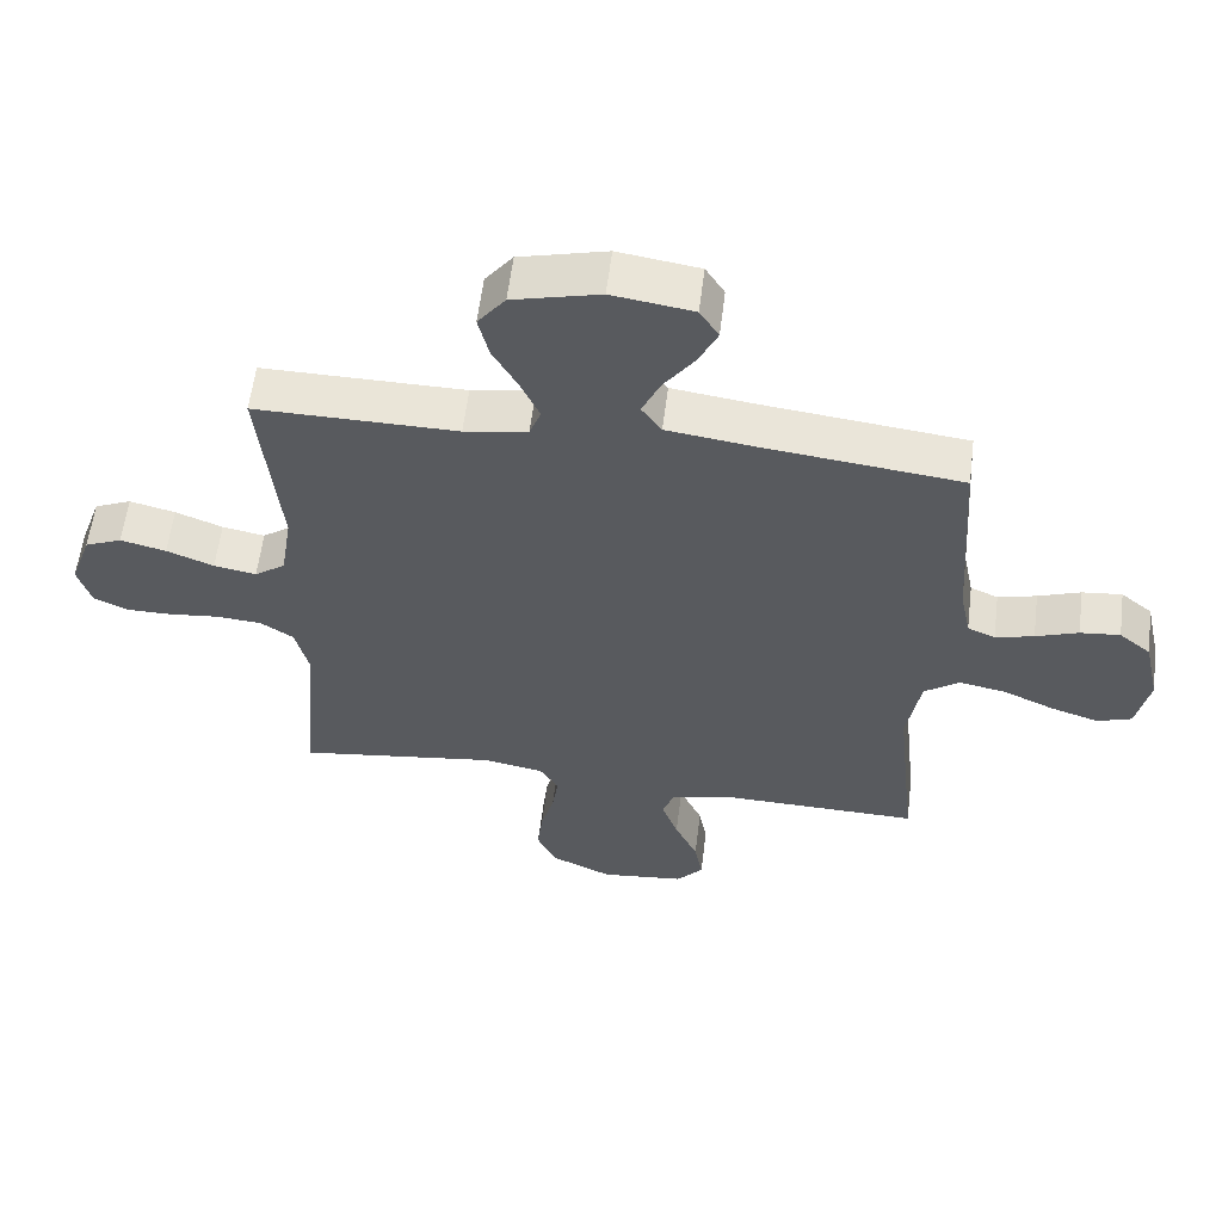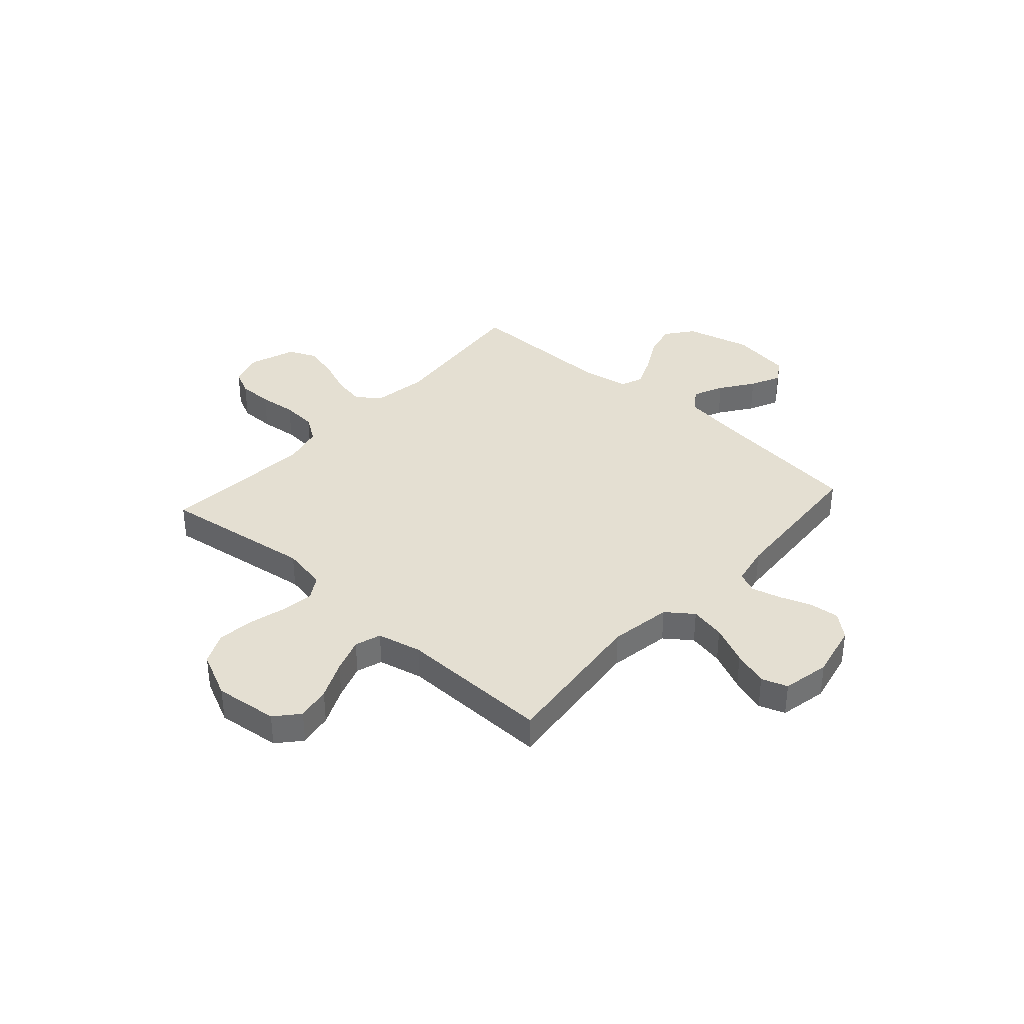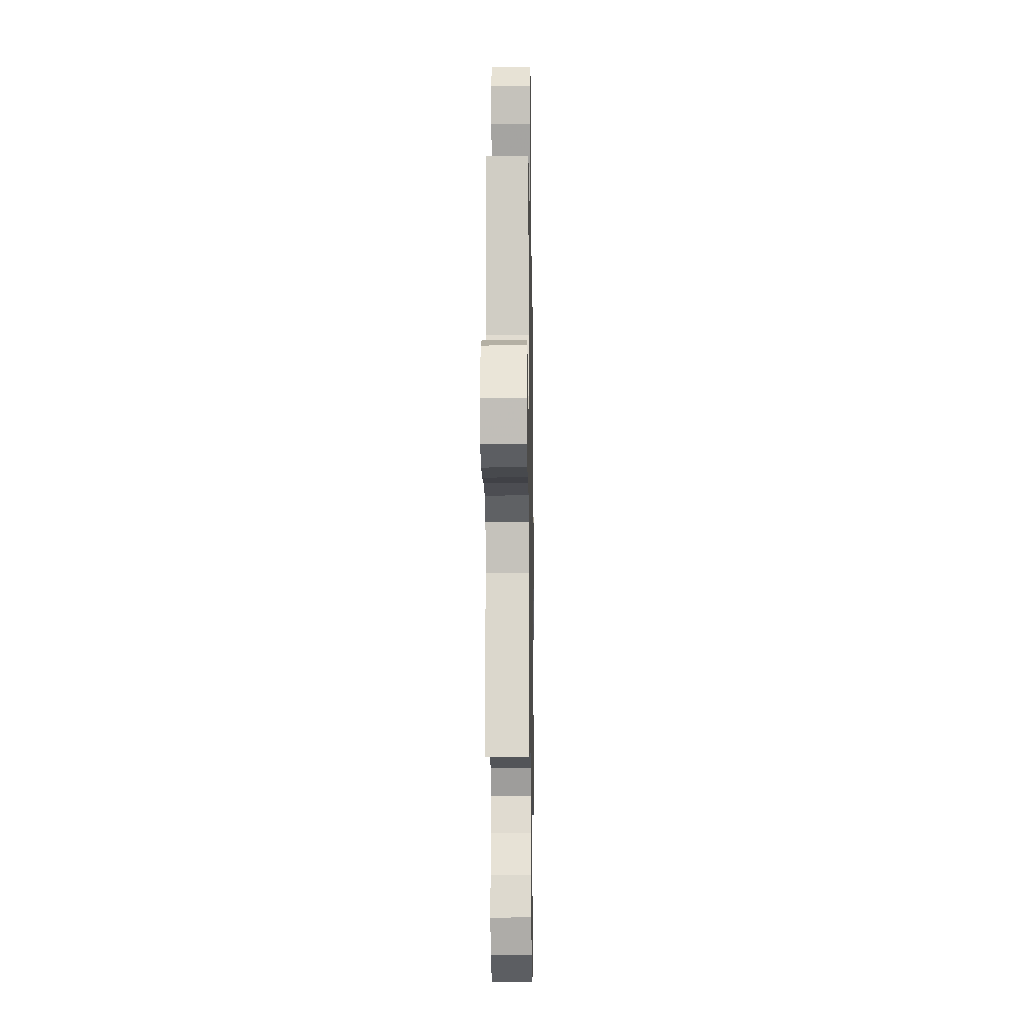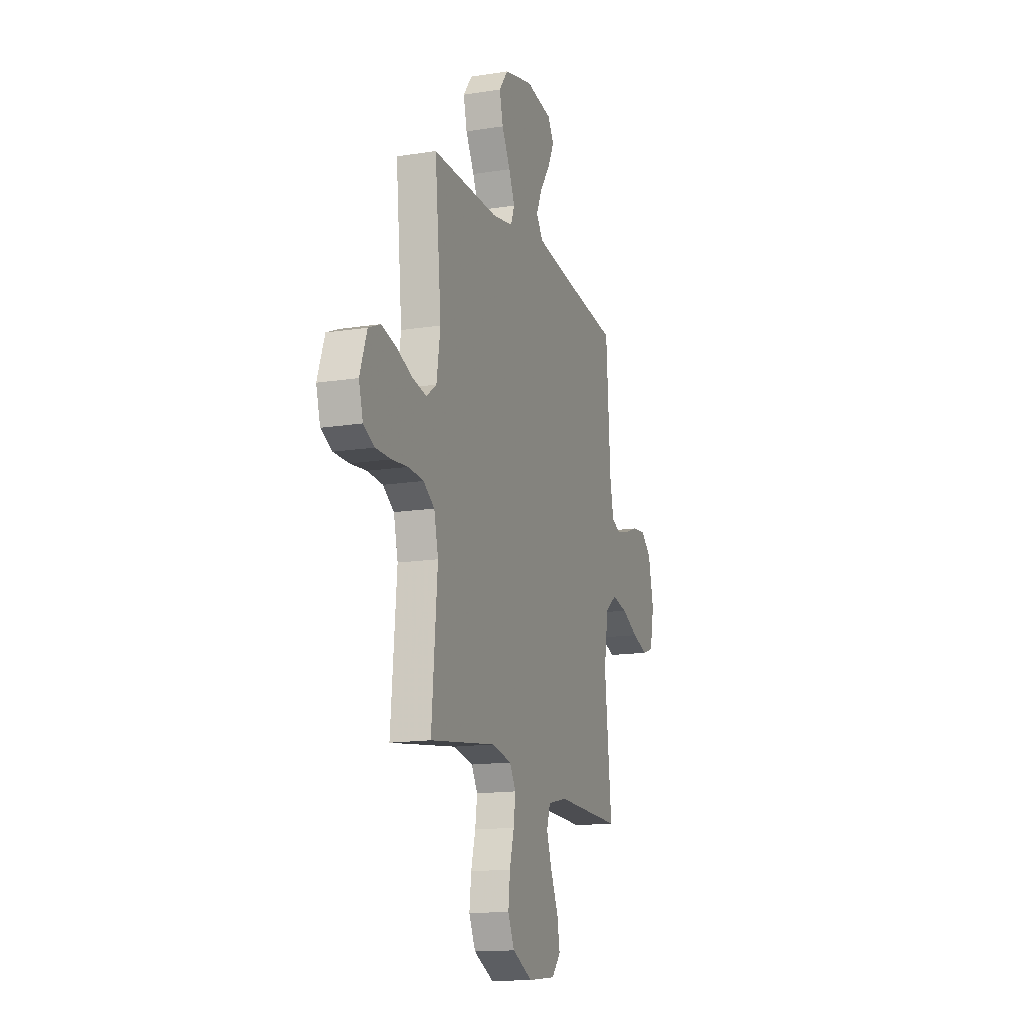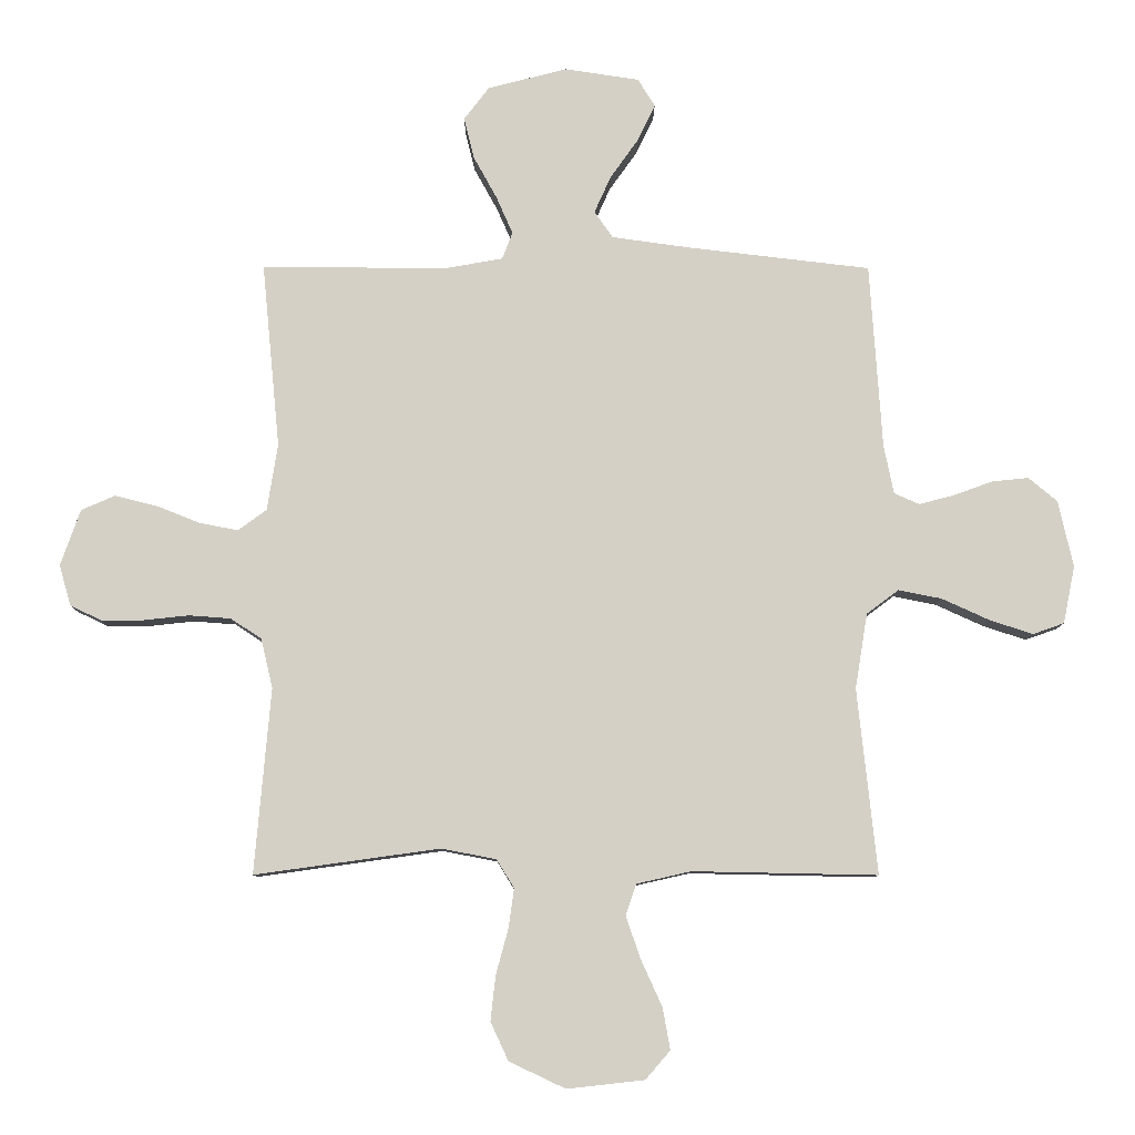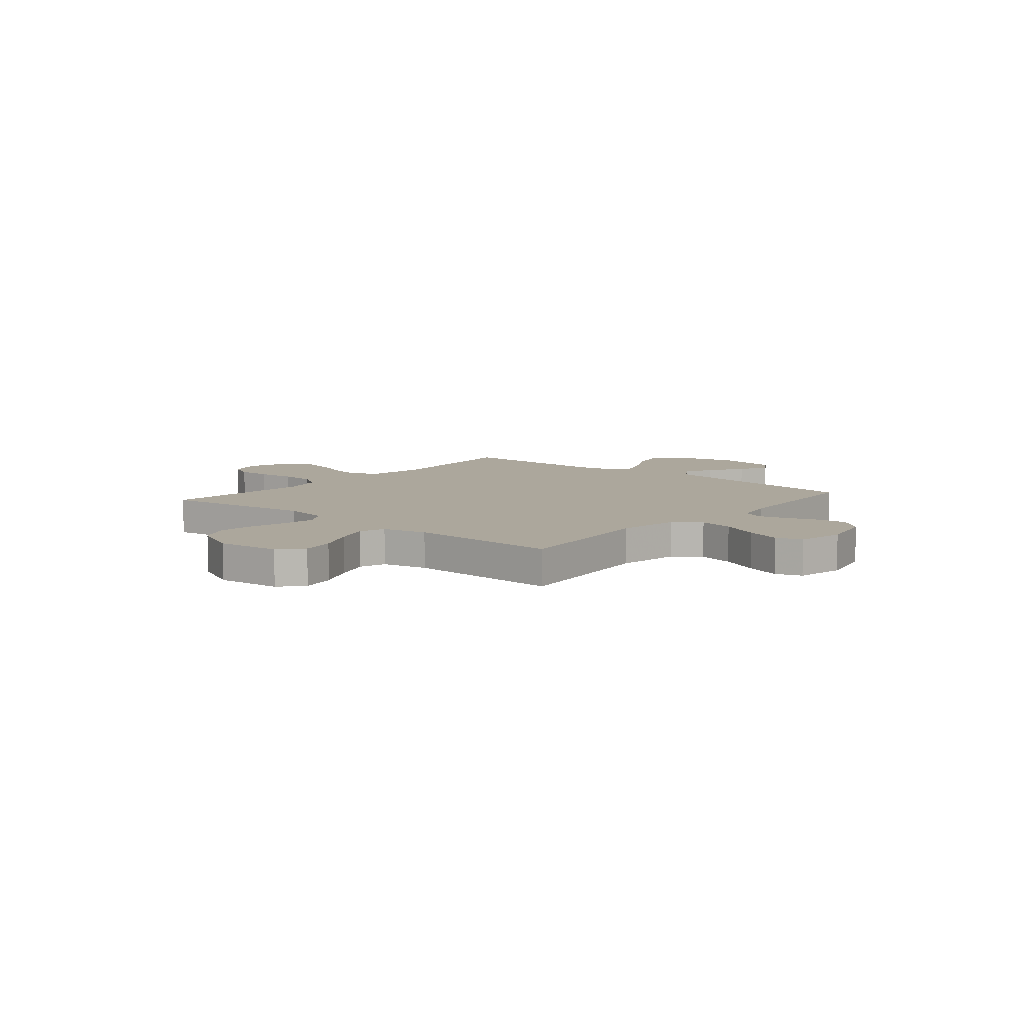
<metadata>
{"format":"obj","ext":"obj","renderer":"f3d","projection":"perspective","resolution":1024,"background":"white","views":[{"elev":58.9,"azim":-172.9,"up":"+Z"},{"elev":36.9,"azim":-138.1,"up":"+Y"},{"elev":-12.1,"azim":90.9,"up":"+Z"},{"elev":-15.0,"azim":108.7,"up":"+Z"},{"elev":-9.1,"azim":179.5,"up":"+Z"},{"elev":8.4,"azim":-139.8,"up":"+Y"}]}
</metadata>
<code>
v 0.5 0.07 0.5
v 0.471 0.07 0.2
v 0.488 0.07 0.092
v 0.534 0.07 0.058
v 0.597 0.07 0.07
v 0.667 0.07 0.098
v 0.735 0.07 0.115
v 0.79 0.07 0.091
v 0.822 0.07 0
v 0.803 0.07 -0.066
v 0.753 0.07 -0.09
v 0.685 0.07 -0.09
v 0.611 0.07 -0.082
v 0.543 0.07 -0.087
v 0.493 0.07 -0.12
v 0.474 0.07 -0.2
v 0.5 0.07 -0.5
v 0.2 0.07 -0.458
v 0.111 0.07 -0.475
v 0.083 0.07 -0.521
v 0.092 0.07 -0.585
v 0.112 0.07 -0.659
v 0.12 0.07 -0.731
v 0.091 0.07 -0.793
v 0 0.07 -0.836
v -0.125 0.07 -0.822
v -0.165 0.07 -0.776
v -0.153 0.07 -0.709
v -0.119 0.07 -0.634
v -0.095 0.07 -0.565
v -0.112 0.07 -0.514
v -0.2 0.07 -0.494
v -0.5 0.07 -0.5
v -0.468 0.07 -0.2
v -0.488 0.07 -0.078
v -0.54 0.07 -0.039
v -0.61 0.07 -0.053
v -0.687 0.07 -0.088
v -0.757 0.07 -0.111
v -0.808 0.07 -0.093
v -0.827 0.07 0
v -0.803 0.07 0.108
v -0.756 0.07 0.147
v -0.697 0.07 0.141
v -0.634 0.07 0.118
v -0.577 0.07 0.103
v -0.536 0.07 0.121
v -0.52 0.07 0.2
v -0.5 0.07 0.5
v -0.2 0.07 0.535
v -0.077 0.07 0.552
v -0.047 0.07 0.595
v -0.074 0.07 0.655
v -0.12 0.07 0.72
v -0.148 0.07 0.779
v -0.12 0.07 0.824
v 0 0.07 0.842
v 0.129 0.07 0.809
v 0.17 0.07 0.755
v 0.154 0.07 0.689
v 0.116 0.07 0.62
v 0.089 0.07 0.559
v 0.106 0.07 0.515
v 0.2 0.07 0.498
v 0.5 0 0.5
v 0.471 0 0.2
v 0.488 0 0.092
v 0.534 0 0.058
v 0.597 0 0.07
v 0.667 0 0.098
v 0.735 0 0.115
v 0.79 0 0.091
v 0.822 0 0
v 0.803 0 -0.066
v 0.753 0 -0.09
v 0.685 0 -0.09
v 0.611 0 -0.082
v 0.543 0 -0.087
v 0.493 0 -0.12
v 0.474 0 -0.2
v 0.5 0 -0.5
v 0.2 0 -0.458
v 0.111 0 -0.475
v 0.083 0 -0.521
v 0.092 0 -0.585
v 0.112 0 -0.659
v 0.12 0 -0.731
v 0.091 0 -0.793
v 0 0 -0.836
v -0.125 0 -0.822
v -0.165 0 -0.776
v -0.153 0 -0.709
v -0.119 0 -0.634
v -0.095 0 -0.565
v -0.112 0 -0.514
v -0.2 0 -0.494
v -0.5 0 -0.5
v -0.468 0 -0.2
v -0.488 0 -0.078
v -0.54 0 -0.039
v -0.61 0 -0.053
v -0.687 0 -0.088
v -0.757 0 -0.111
v -0.808 0 -0.093
v -0.827 0 0
v -0.803 0 0.108
v -0.756 0 0.147
v -0.697 0 0.141
v -0.634 0 0.118
v -0.577 0 0.103
v -0.536 0 0.121
v -0.52 0 0.2
v -0.5 0 0.5
v -0.2 0 0.535
v -0.077 0 0.552
v -0.047 0 0.595
v -0.074 0 0.655
v -0.12 0 0.72
v -0.148 0 0.779
v -0.12 0 0.824
v 0 0 0.842
v 0.129 0 0.809
v 0.17 0 0.755
v 0.154 0 0.689
v 0.116 0 0.62
v 0.089 0 0.559
v 0.106 0 0.515
v 0.2 0 0.498
f 59 60 61
f 58 59 61
f 57 58 61
f 56 57 61
f 55 56 61
f 54 55 61
f 53 54 61
f 52 53 61 62
f 51 52 62 63
f 48 49 50
f 50 51 63
f 48 50 63
f 47 48 63
f 43 44 45
f 42 43 45
f 41 42 45
f 40 41 45
f 39 40 45
f 38 39 45
f 37 38 45
f 36 37 45 46
f 35 36 46 47
f 32 33 34
f 31 32 34 35
f 27 28 29
f 26 27 29
f 25 26 29
f 24 25 29
f 23 24 29
f 22 23 29
f 21 22 29
f 20 21 29 30
f 19 20 30 31
f 16 17 18
f 47 63 64
f 35 47 64
f 31 35 64
f 19 31 64
f 18 19 64
f 16 18 64
f 15 16 64
f 11 12 13
f 10 11 13
f 9 10 13
f 8 9 13
f 7 8 13
f 6 7 13
f 5 6 13
f 64 1 2
f 64 2 3
f 14 15 64 3
f 4 5 13 14
f 3 4 14
f 125 124 123
f 125 123 122
f 125 122 121
f 125 121 120
f 125 120 119
f 125 119 118
f 125 118 117
f 126 125 117 116
f 127 126 116 115
f 114 113 112
f 127 115 114
f 127 114 112
f 127 112 111
f 109 108 107
f 109 107 106
f 109 106 105
f 109 105 104
f 109 104 103
f 109 103 102
f 109 102 101
f 110 109 101 100
f 111 110 100 99
f 98 97 96
f 99 98 96 95
f 93 92 91
f 93 91 90
f 93 90 89
f 93 89 88
f 93 88 87
f 93 87 86
f 93 86 85
f 94 93 85 84
f 95 94 84 83
f 82 81 80
f 128 127 111
f 128 111 99
f 128 99 95
f 128 95 83
f 128 83 82
f 128 82 80
f 128 80 79
f 77 76 75
f 77 75 74
f 77 74 73
f 77 73 72
f 77 72 71
f 77 71 70
f 77 70 69
f 66 65 128
f 67 66 128
f 67 128 79 78
f 78 77 69 68
f 78 68 67
f 1 65 66 2
f 2 66 67 3
f 3 67 68 4
f 4 68 69 5
f 5 69 70 6
f 6 70 71 7
f 7 71 72 8
f 8 72 73 9
f 9 73 74 10
f 10 74 75 11
f 11 75 76 12
f 12 76 77 13
f 13 77 78 14
f 14 78 79 15
f 15 79 80 16
f 16 80 81 17
f 17 81 82 18
f 18 82 83 19
f 19 83 84 20
f 20 84 85 21
f 21 85 86 22
f 22 86 87 23
f 23 87 88 24
f 24 88 89 25
f 25 89 90 26
f 26 90 91 27
f 27 91 92 28
f 28 92 93 29
f 29 93 94 30
f 30 94 95 31
f 31 95 96 32
f 32 96 97 33
f 33 97 98 34
f 34 98 99 35
f 35 99 100 36
f 36 100 101 37
f 37 101 102 38
f 38 102 103 39
f 39 103 104 40
f 40 104 105 41
f 41 105 106 42
f 42 106 107 43
f 43 107 108 44
f 44 108 109 45
f 45 109 110 46
f 46 110 111 47
f 47 111 112 48
f 48 112 113 49
f 49 113 114 50
f 50 114 115 51
f 51 115 116 52
f 52 116 117 53
f 53 117 118 54
f 54 118 119 55
f 55 119 120 56
f 56 120 121 57
f 57 121 122 58
f 58 122 123 59
f 59 123 124 60
f 60 124 125 61
f 61 125 126 62
f 62 126 127 63
f 63 127 128 64
f 64 128 65 1

</code>
